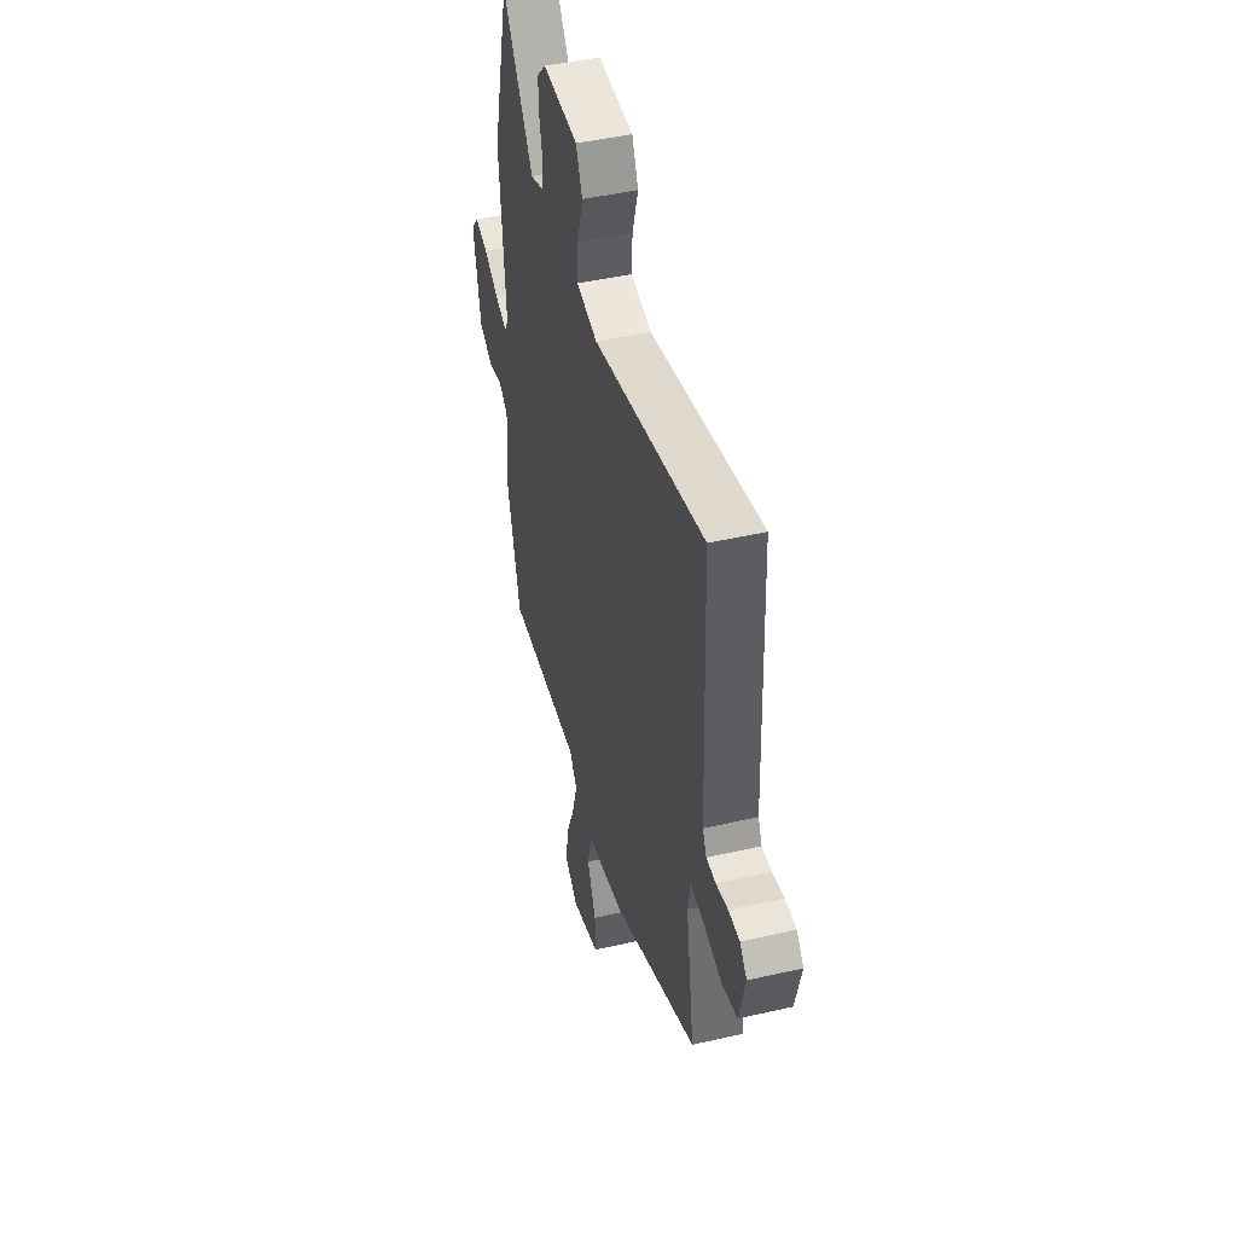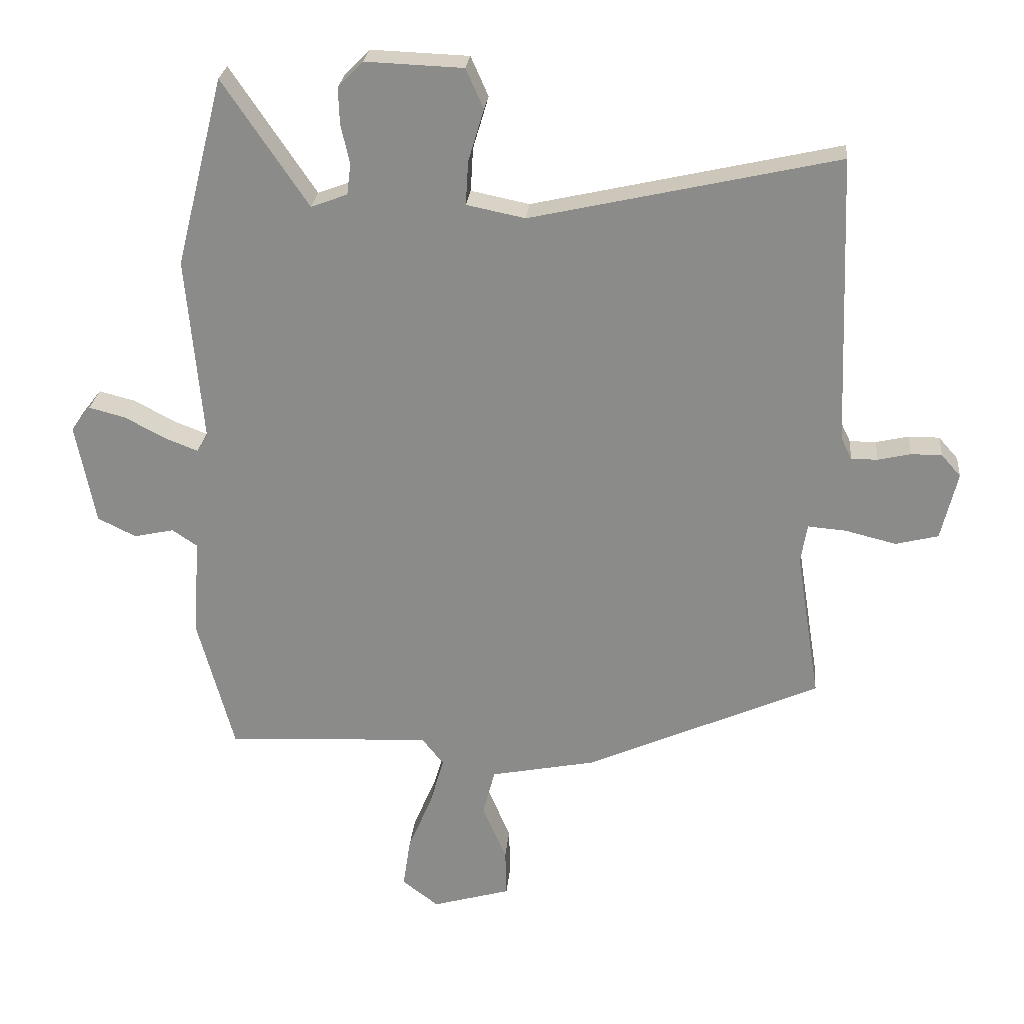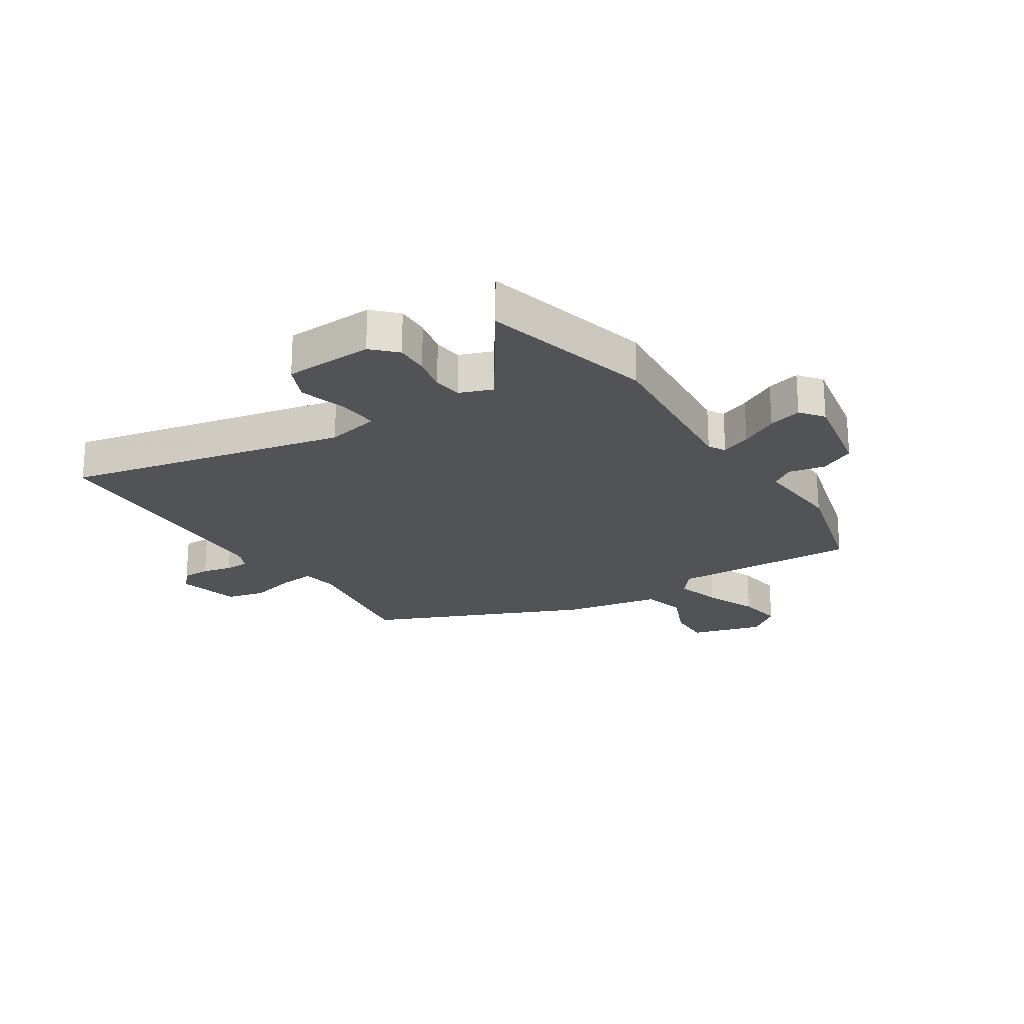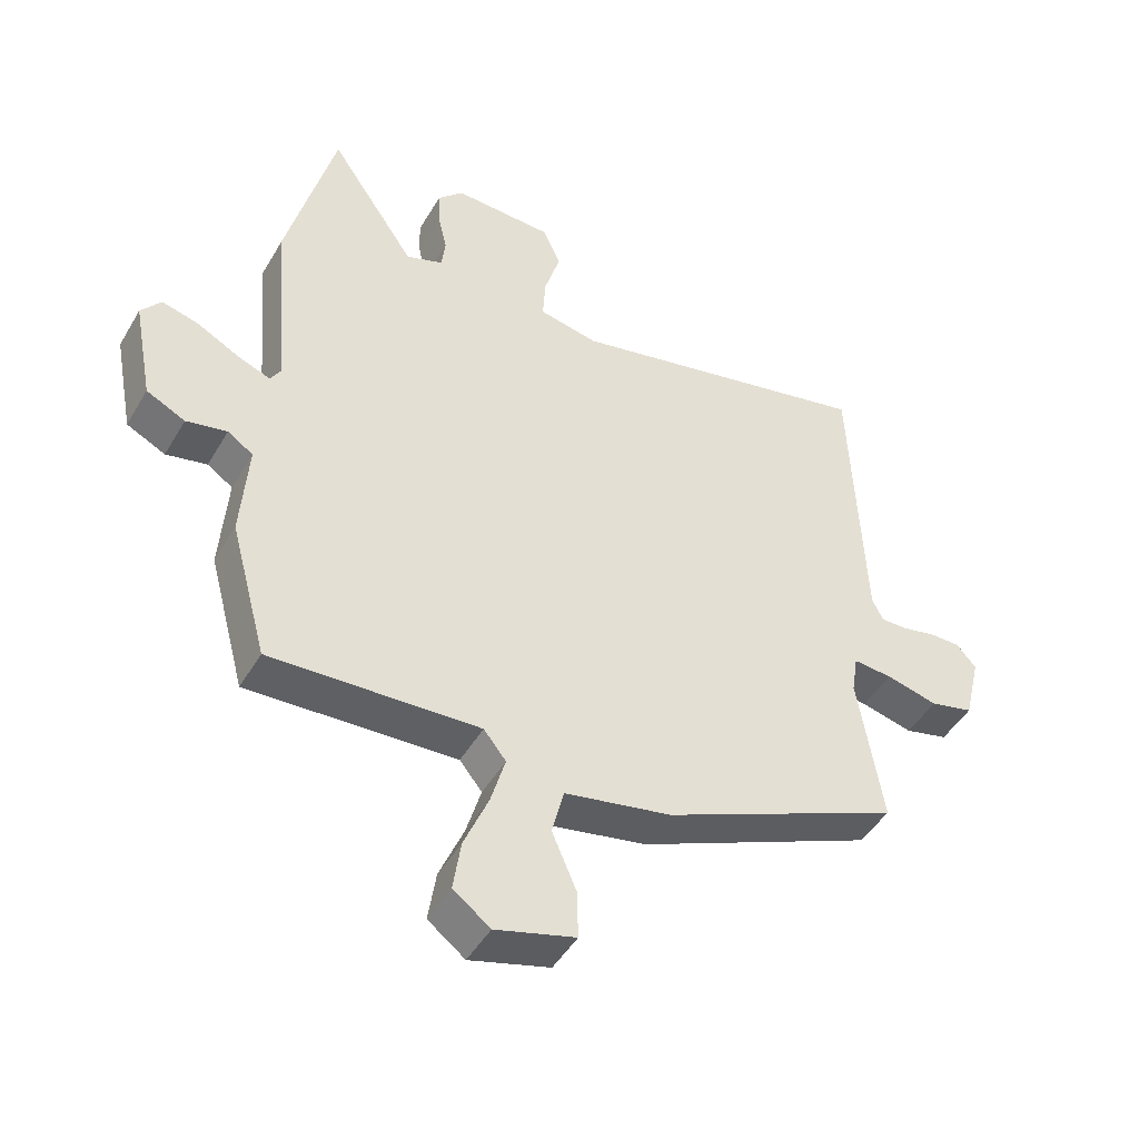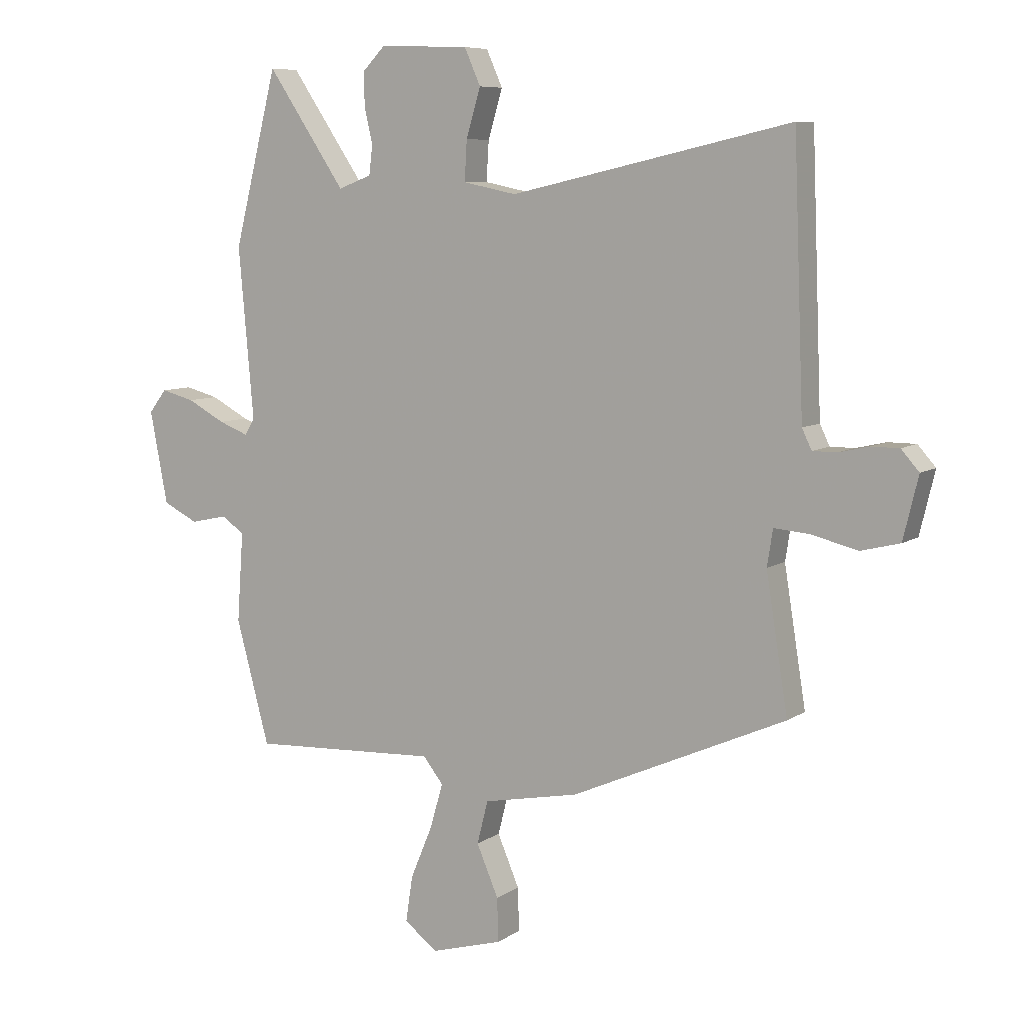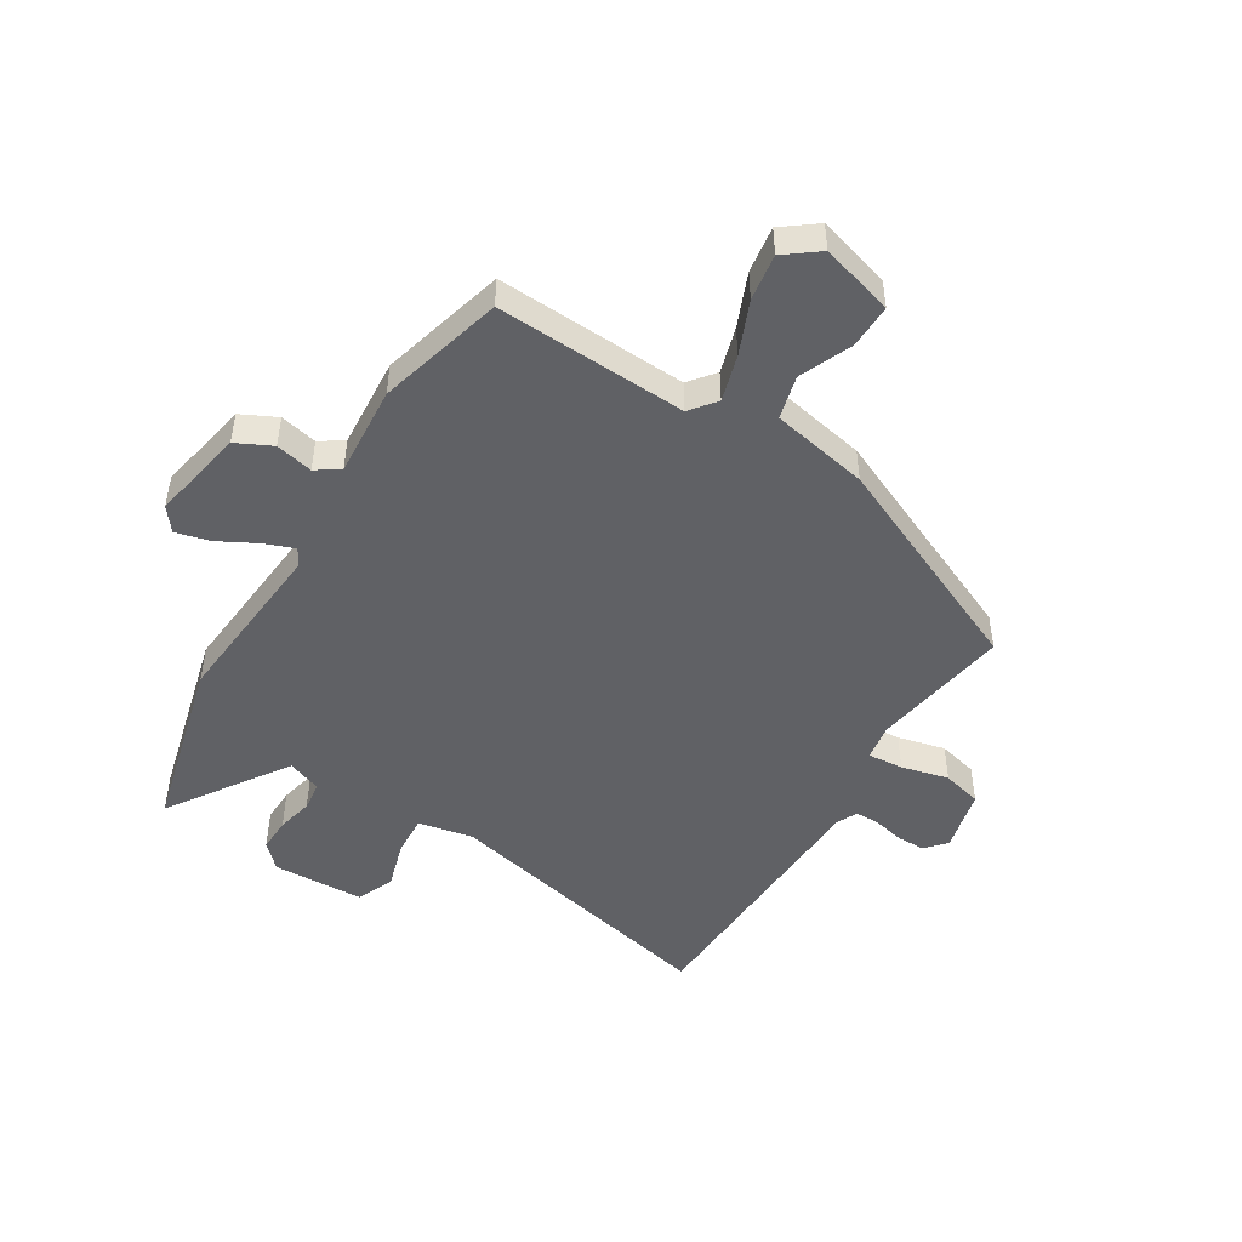
<metadata>
{"format":"obj","ext":"obj","renderer":"f3d","projection":"perspective","resolution":1024,"background":"white","views":[{"elev":45.5,"azim":-104.8,"up":"+Z"},{"elev":25.5,"azim":-174.6,"up":"+Z"},{"elev":-22.4,"azim":33.2,"up":"+Y"},{"elev":-46.8,"azim":151.0,"up":"+Z"},{"elev":7.8,"azim":-150.0,"up":"+Z"},{"elev":-48.2,"azim":148.5,"up":"+Y"}]}
</metadata>
<code>
v -0.507 0.07 -0.337
v -0.469 0.07 -0.1
v -0.479 0.07 -0.037
v -0.54 0.07 -0.042
v -0.621 0.07 -0.062
v -0.689 0.07 -0.045
v -0.715 0.07 0.063
v -0.684 0.07 0.098
v -0.635 0.07 0.098
v -0.583 0.07 0.086
v -0.541 0.07 0.086
v -0.524 0.07 0.121
v -0.506 0.07 0.582
v -0.018 0.07 0.472
v 0.075 0.07 0.491
v 0.071 0.07 0.56
v 0.046 0.07 0.644
v 0.074 0.07 0.707
v 0.23 0.07 0.713
v 0.27 0.07 0.672
v 0.268 0.07 0.614
v 0.254 0.07 0.552
v 0.26 0.07 0.502
v 0.318 0.07 0.48
v 0.454 0.07 0.681
v 0.53 0.07 0.38
v 0.504 0.07 0.084
v 0.521 0.07 0.055
v 0.573 0.07 0.075
v 0.639 0.07 0.11
v 0.697 0.07 0.125
v 0.728 0.07 0.085
v 0.697 0.07 -0.076
v 0.636 0.07 -0.106
v 0.572 0.07 -0.092
v 0.532 0.07 -0.119
v 0.543 0.07 -0.275
v 0.485 0.07 -0.49
v 0.158 0.07 -0.474
v 0.123 0.07 -0.518
v 0.146 0.07 -0.597
v 0.184 0.07 -0.688
v 0.196 0.07 -0.768
v 0.138 0.07 -0.812
v 0.013 0.07 -0.776
v 0.015 0.07 -0.7
v 0.053 0.07 -0.611
v 0.034 0.07 -0.536
v -0.133 0.07 -0.503
v -0.507 0 -0.337
v -0.469 0 -0.1
v -0.479 0 -0.037
v -0.54 0 -0.042
v -0.621 0 -0.062
v -0.689 0 -0.045
v -0.715 0 0.063
v -0.684 0 0.098
v -0.635 0 0.098
v -0.583 0 0.086
v -0.541 0 0.086
v -0.524 0 0.121
v -0.506 0 0.582
v -0.018 0 0.472
v 0.075 0 0.491
v 0.071 0 0.56
v 0.046 0 0.644
v 0.074 0 0.707
v 0.23 0 0.713
v 0.27 0 0.672
v 0.268 0 0.614
v 0.254 0 0.552
v 0.26 0 0.502
v 0.318 0 0.48
v 0.454 0 0.681
v 0.53 0 0.38
v 0.504 0 0.084
v 0.521 0 0.055
v 0.573 0 0.075
v 0.639 0 0.11
v 0.697 0 0.125
v 0.728 0 0.085
v 0.697 0 -0.076
v 0.636 0 -0.106
v 0.572 0 -0.092
v 0.532 0 -0.119
v 0.543 0 -0.275
v 0.485 0 -0.49
v 0.158 0 -0.474
v 0.123 0 -0.518
v 0.146 0 -0.597
v 0.184 0 -0.688
v 0.196 0 -0.768
v 0.138 0 -0.812
v 0.013 0 -0.776
v 0.015 0 -0.7
v 0.053 0 -0.611
v 0.034 0 -0.536
v -0.133 0 -0.503
f 48 49 1 2
f 44 45 46 47
f 44 47 48
f 41 42 43 44
f 40 41 44 48
f 39 40 48 2
f 36 37 38 39
f 32 33 34 35
f 32 35 36
f 29 30 31 32
f 28 29 32 36
f 27 28 36 39
f 24 25 26 27
f 23 24 27 39
f 19 20 21 22
f 16 17 18 19
f 15 16 19 22
f 12 13 14
f 11 12 14 15
f 7 8 9 10
f 7 10 11
f 4 5 6 7
f 3 4 7 11
f 23 39 2 3
f 15 22 23
f 3 11 15 23
f 51 50 98 97
f 96 95 94 93
f 97 96 93
f 93 92 91 90
f 97 93 90 89
f 51 97 89 88
f 88 87 86 85
f 84 83 82 81
f 85 84 81
f 81 80 79 78
f 85 81 78 77
f 88 85 77 76
f 76 75 74 73
f 88 76 73 72
f 71 70 69 68
f 68 67 66 65
f 71 68 65 64
f 63 62 61
f 64 63 61 60
f 59 58 57 56
f 60 59 56
f 56 55 54 53
f 60 56 53 52
f 52 51 88 72
f 72 71 64
f 72 64 60 52
f 1 50 51 2
f 2 51 52 3
f 3 52 53 4
f 4 53 54 5
f 5 54 55 6
f 6 55 56 7
f 7 56 57 8
f 8 57 58 9
f 9 58 59 10
f 10 59 60 11
f 11 60 61 12
f 12 61 62 13
f 13 62 63 14
f 14 63 64 15
f 15 64 65 16
f 16 65 66 17
f 17 66 67 18
f 18 67 68 19
f 19 68 69 20
f 20 69 70 21
f 21 70 71 22
f 22 71 72 23
f 23 72 73 24
f 24 73 74 25
f 25 74 75 26
f 26 75 76 27
f 27 76 77 28
f 28 77 78 29
f 29 78 79 30
f 30 79 80 31
f 31 80 81 32
f 32 81 82 33
f 33 82 83 34
f 34 83 84 35
f 35 84 85 36
f 36 85 86 37
f 37 86 87 38
f 38 87 88 39
f 39 88 89 40
f 40 89 90 41
f 41 90 91 42
f 42 91 92 43
f 43 92 93 44
f 44 93 94 45
f 45 94 95 46
f 46 95 96 47
f 47 96 97 48
f 48 97 98 49
f 49 98 50 1

</code>
